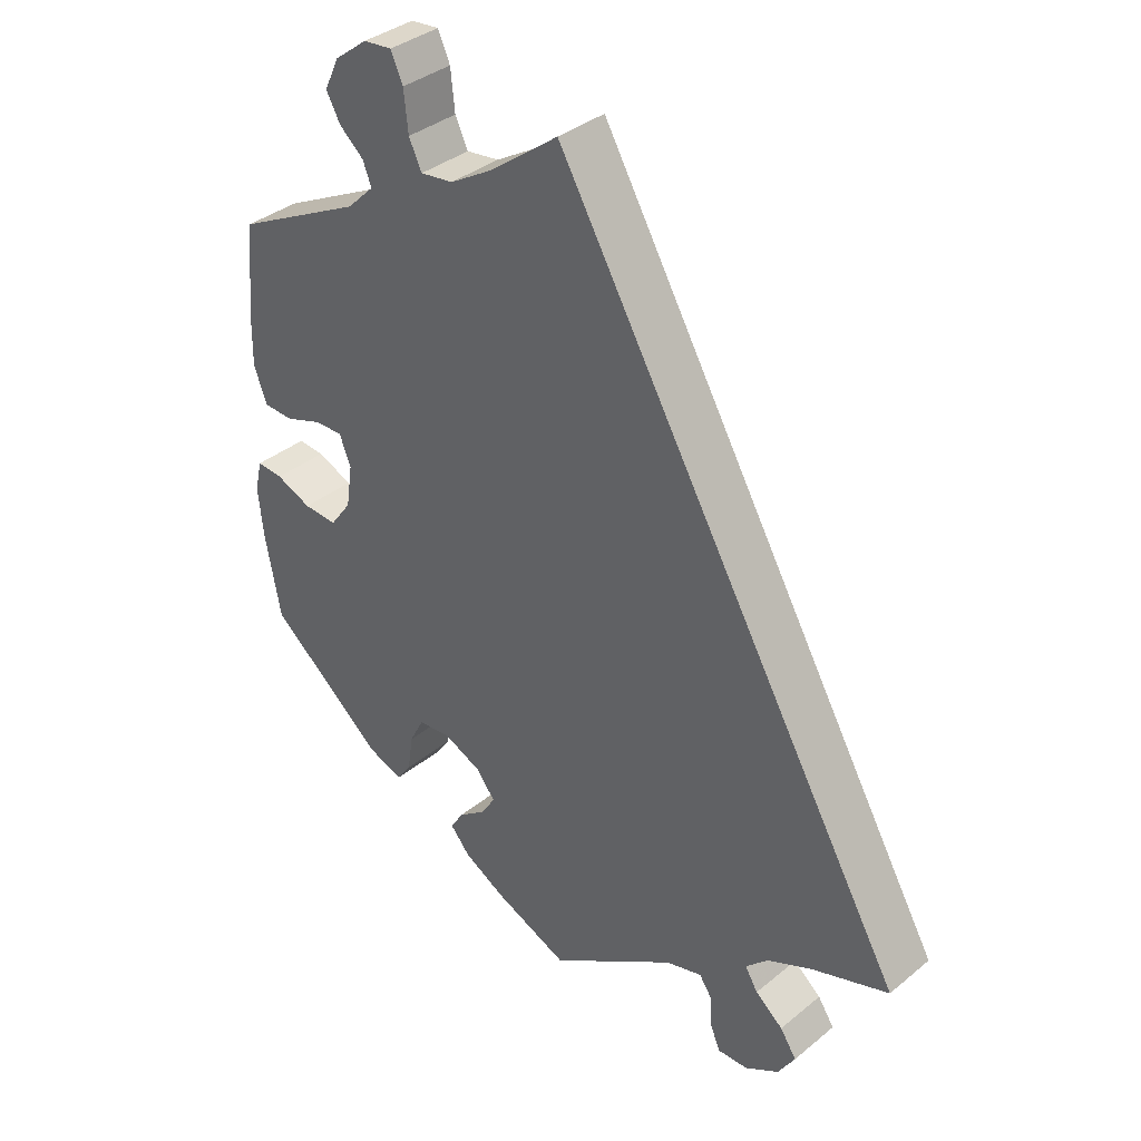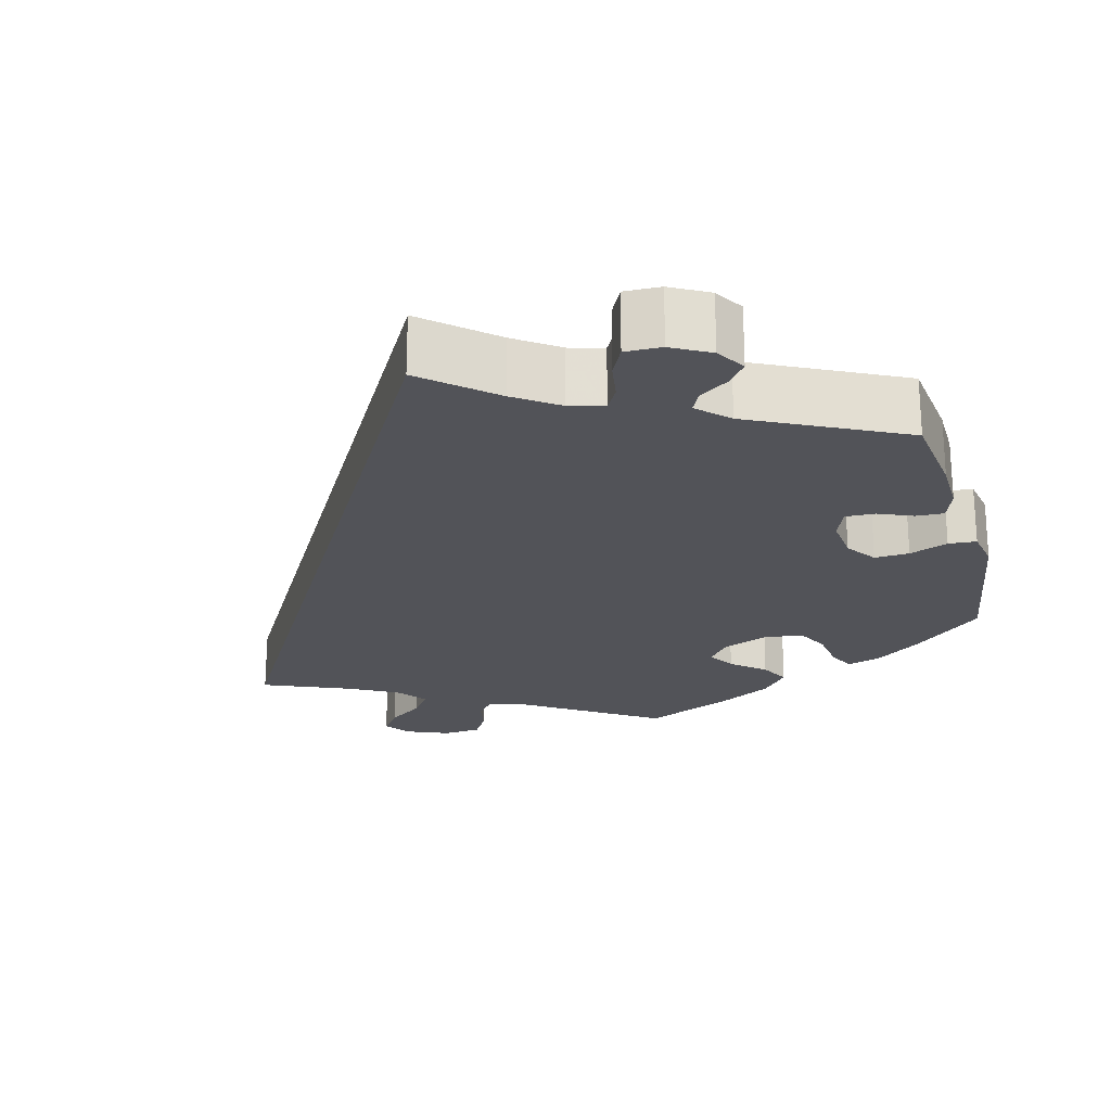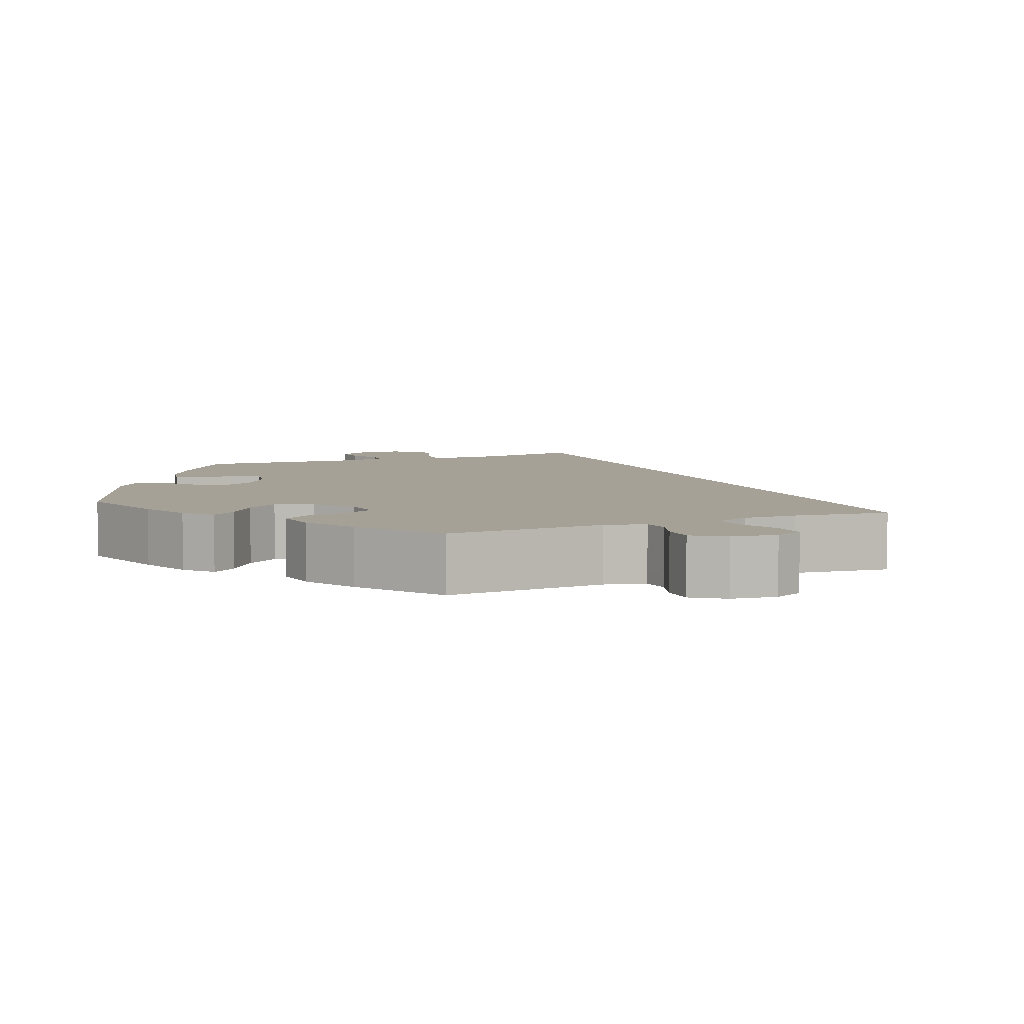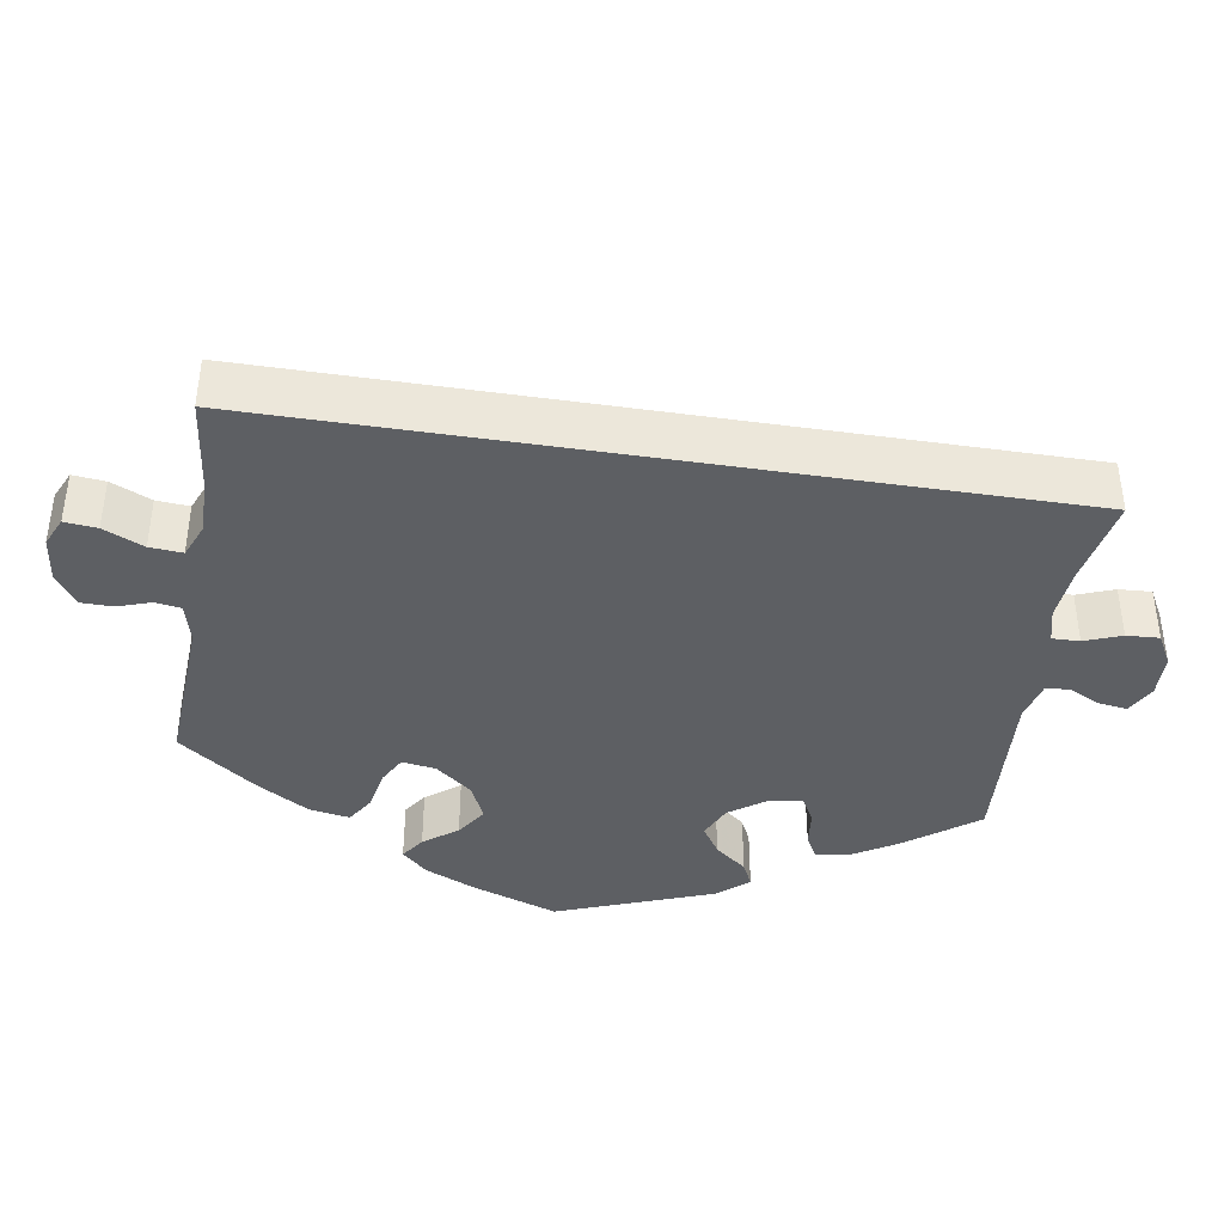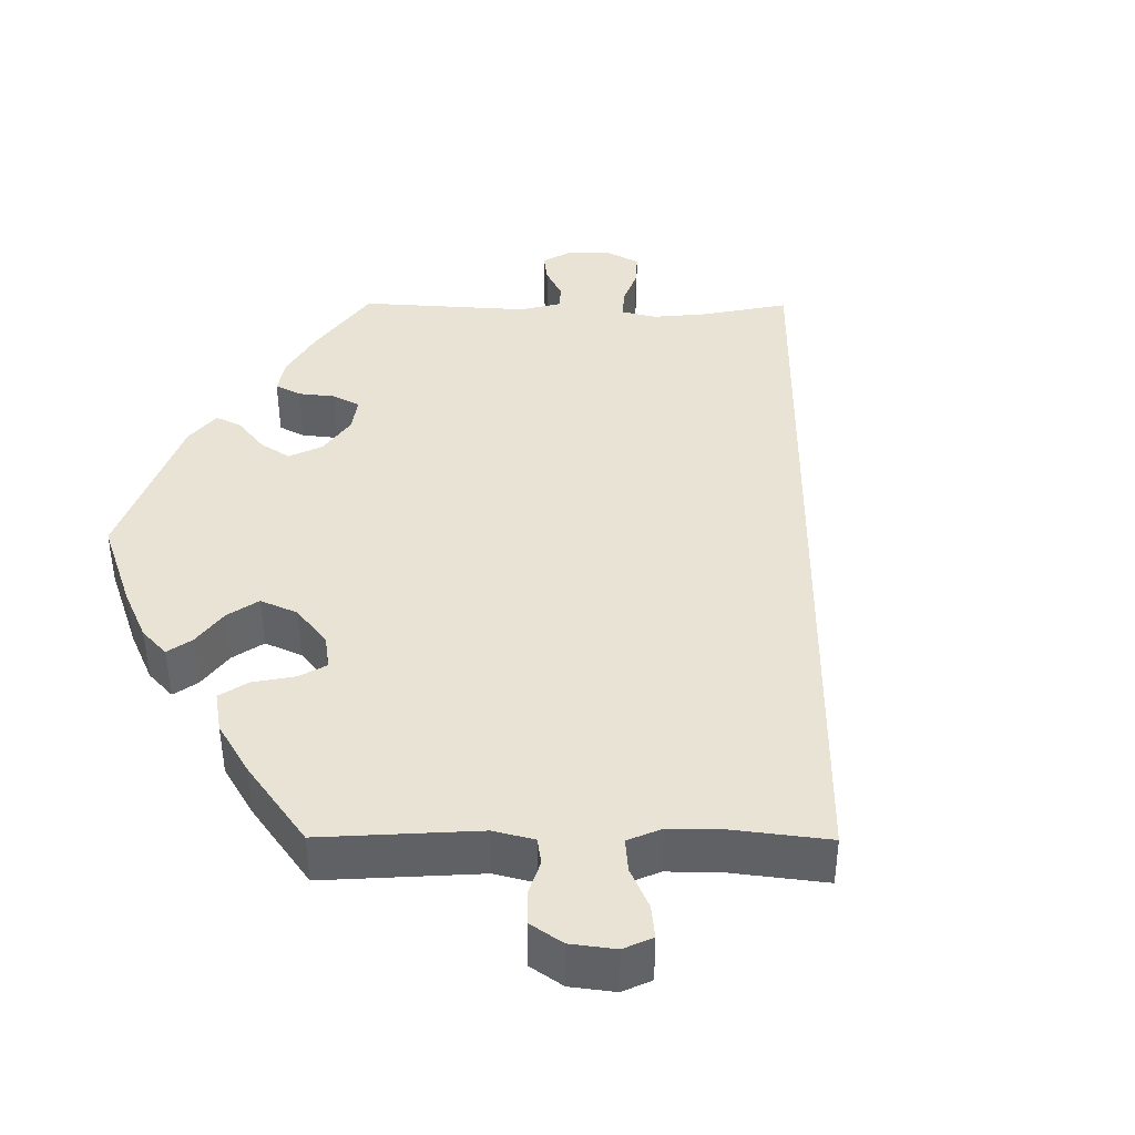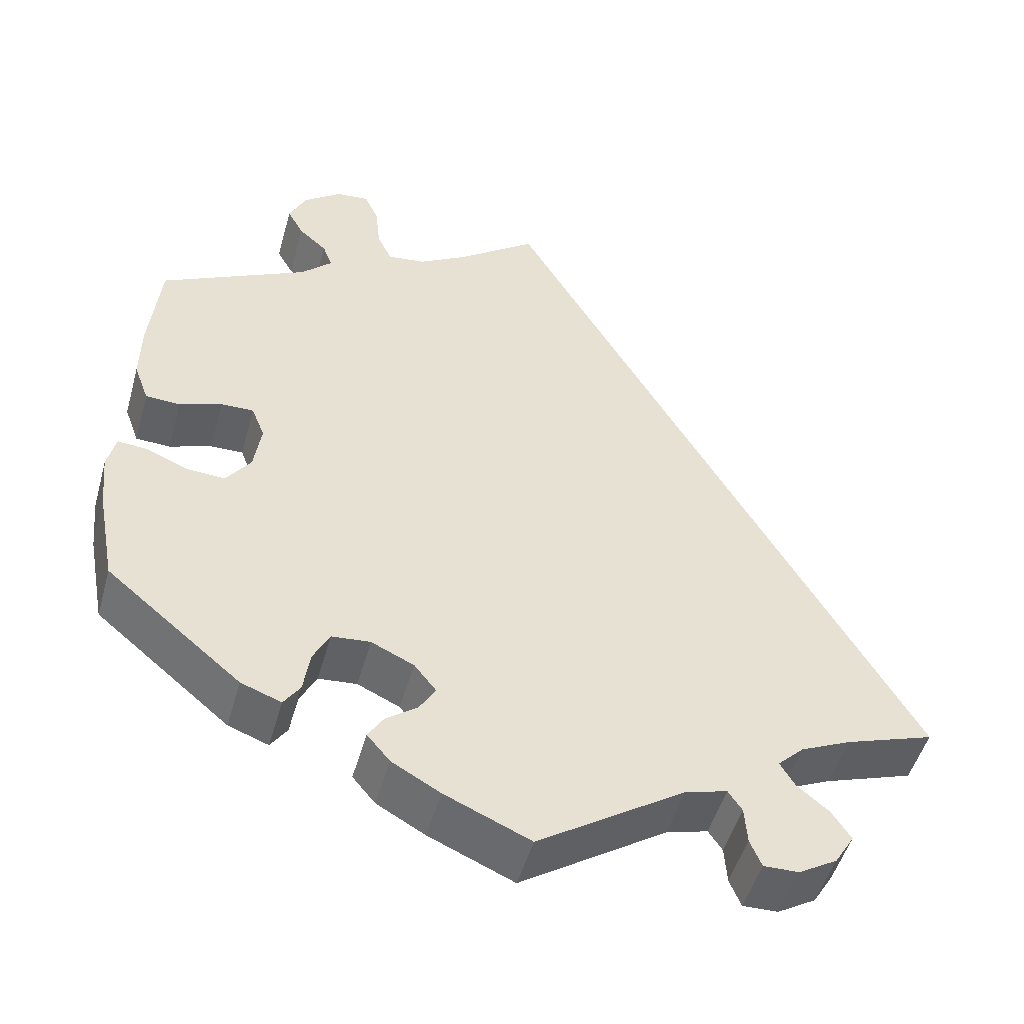
<metadata>
{"format":"obj","ext":"obj","renderer":"f3d","projection":"perspective","resolution":1024,"background":"white","views":[{"elev":36.3,"azim":43.3,"up":"+Z"},{"elev":-22.6,"azim":135.2,"up":"+Y"},{"elev":6.1,"azim":-52.4,"up":"+Y"},{"elev":-40.3,"azim":50.9,"up":"+Y"},{"elev":41.3,"azim":-29.6,"up":"+Y"},{"elev":-49.8,"azim":-15.6,"up":"+Z"}]}
</metadata>
<code>
v -0.322 0.07 0.379
v -0.284 0.07 0.416
v -0.296 0.07 0.447
v -0.33 0.07 0.477
v -0.35 0.07 0.513
v -0.329 0.07 0.557
v -0.283 0.07 0.592
v -0.243 0.07 0.596
v -0.226 0.07 0.558
v -0.22 0.07 0.502
v -0.202 0.07 0.464
v -0.156 0.07 0.47
v -0.097 0.07 0.505
v 0 0.07 0.578
v 0.5 0.07 -0.289
v 0.391 0.07 -0.326
v 0.33 0.07 -0.354
v 0.298 0.07 -0.385
v 0.316 0.07 -0.415
v 0.355 0.07 -0.447
v 0.378 0.07 -0.482
v 0.354 0.07 -0.521
v 0.307 0.07 -0.549
v 0.264 0.07 -0.55
v 0.25 0.07 -0.516
v 0.247 0.07 -0.471
v 0.23 0.07 -0.446
v 0.179 0.07 -0.46
v 0 0.07 -0.578
v -0.104 0.07 -0.533
v -0.163 0.07 -0.5
v -0.191 0.07 -0.467
v -0.172 0.07 -0.437
v -0.134 0.07 -0.409
v -0.114 0.07 -0.377
v -0.141 0.07 -0.343
v -0.193 0.07 -0.319
v -0.24 0.07 -0.323
v -0.26 0.07 -0.362
v -0.268 0.07 -0.414
v -0.288 0.07 -0.443
v -0.337 0.07 -0.425
v -0.501 0.07 -0.289
v -0.523 0.07 -0.172
v -0.53 0.07 -0.103
v -0.52 0.07 -0.059
v -0.483 0.07 -0.062
v -0.433 0.07 -0.083
v -0.386 0.07 -0.086
v -0.356 0.07 -0.045
v -0.347 0.07 0.015
v -0.363 0.07 0.056
v -0.403 0.07 0.055
v -0.455 0.07 0.037
v -0.497 0.07 0.039
v -0.515 0.07 0.088
v -0.514 0.07 0.163
v -0.501 0.07 0.289
v -0.322 0 0.379
v -0.284 0 0.416
v -0.296 0 0.447
v -0.33 0 0.477
v -0.35 0 0.513
v -0.329 0 0.557
v -0.283 0 0.592
v -0.243 0 0.596
v -0.226 0 0.558
v -0.22 0 0.502
v -0.202 0 0.464
v -0.156 0 0.47
v -0.097 0 0.505
v 0 0 0.578
v 0.5 0 -0.289
v 0.391 0 -0.326
v 0.33 0 -0.354
v 0.298 0 -0.385
v 0.316 0 -0.415
v 0.355 0 -0.447
v 0.378 0 -0.482
v 0.354 0 -0.521
v 0.307 0 -0.549
v 0.264 0 -0.55
v 0.25 0 -0.516
v 0.247 0 -0.471
v 0.23 0 -0.446
v 0.179 0 -0.46
v 0 0 -0.578
v -0.104 0 -0.533
v -0.163 0 -0.5
v -0.191 0 -0.467
v -0.172 0 -0.437
v -0.134 0 -0.409
v -0.114 0 -0.377
v -0.141 0 -0.343
v -0.193 0 -0.319
v -0.24 0 -0.323
v -0.26 0 -0.362
v -0.268 0 -0.414
v -0.288 0 -0.443
v -0.337 0 -0.425
v -0.501 0 -0.289
v -0.523 0 -0.172
v -0.53 0 -0.103
v -0.52 0 -0.059
v -0.483 0 -0.062
v -0.433 0 -0.083
v -0.386 0 -0.086
v -0.356 0 -0.045
v -0.347 0 0.015
v -0.363 0 0.056
v -0.403 0 0.055
v -0.455 0 0.037
v -0.497 0 0.039
v -0.515 0 0.088
v -0.514 0 0.163
v -0.501 0 0.289
f 57 58 1
f 56 57 1 2
f 53 54 55 56
f 52 53 56 2
f 51 52 2
f 50 51 2
f 45 46 47 48
f 45 48 49
f 44 45 49
f 43 44 49
f 42 43 49 50
f 39 40 41 42
f 38 39 42 50
f 31 32 33 34
f 31 34 35
f 28 29 30 31
f 27 28 31 35
f 23 24 25 26
f 23 26 27
f 22 23 27
f 19 20 21 22
f 18 19 22 27
f 17 18 27 35
f 13 14 15 16
f 12 13 16 17
f 11 12 17 35
f 7 8 9 10
f 3 4 5 6
f 2 3 6 7
f 37 38 50 2
f 10 11 35 36
f 10 36 37
f 2 7 10 37
f 59 116 115
f 60 59 115 114
f 114 113 112 111
f 60 114 111 110
f 60 110 109
f 60 109 108
f 106 105 104 103
f 107 106 103
f 107 103 102
f 107 102 101
f 108 107 101 100
f 100 99 98 97
f 108 100 97 96
f 92 91 90 89
f 93 92 89
f 89 88 87 86
f 93 89 86 85
f 84 83 82 81
f 85 84 81
f 85 81 80
f 80 79 78 77
f 85 80 77 76
f 93 85 76 75
f 74 73 72 71
f 75 74 71 70
f 93 75 70 69
f 68 67 66 65
f 64 63 62 61
f 65 64 61 60
f 60 108 96 95
f 94 93 69 68
f 95 94 68
f 95 68 65 60
f 1 59 60 2
f 2 60 61 3
f 3 61 62 4
f 4 62 63 5
f 5 63 64 6
f 6 64 65 7
f 7 65 66 8
f 8 66 67 9
f 9 67 68 10
f 10 68 69 11
f 11 69 70 12
f 12 70 71 13
f 13 71 72 14
f 14 72 73 15
f 15 73 74 16
f 16 74 75 17
f 17 75 76 18
f 18 76 77 19
f 19 77 78 20
f 20 78 79 21
f 21 79 80 22
f 22 80 81 23
f 23 81 82 24
f 24 82 83 25
f 25 83 84 26
f 26 84 85 27
f 27 85 86 28
f 28 86 87 29
f 29 87 88 30
f 30 88 89 31
f 31 89 90 32
f 32 90 91 33
f 33 91 92 34
f 34 92 93 35
f 35 93 94 36
f 36 94 95 37
f 37 95 96 38
f 38 96 97 39
f 39 97 98 40
f 40 98 99 41
f 41 99 100 42
f 42 100 101 43
f 43 101 102 44
f 44 102 103 45
f 45 103 104 46
f 46 104 105 47
f 47 105 106 48
f 48 106 107 49
f 49 107 108 50
f 50 108 109 51
f 51 109 110 52
f 52 110 111 53
f 53 111 112 54
f 54 112 113 55
f 55 113 114 56
f 56 114 115 57
f 57 115 116 58
f 58 116 59 1

</code>
